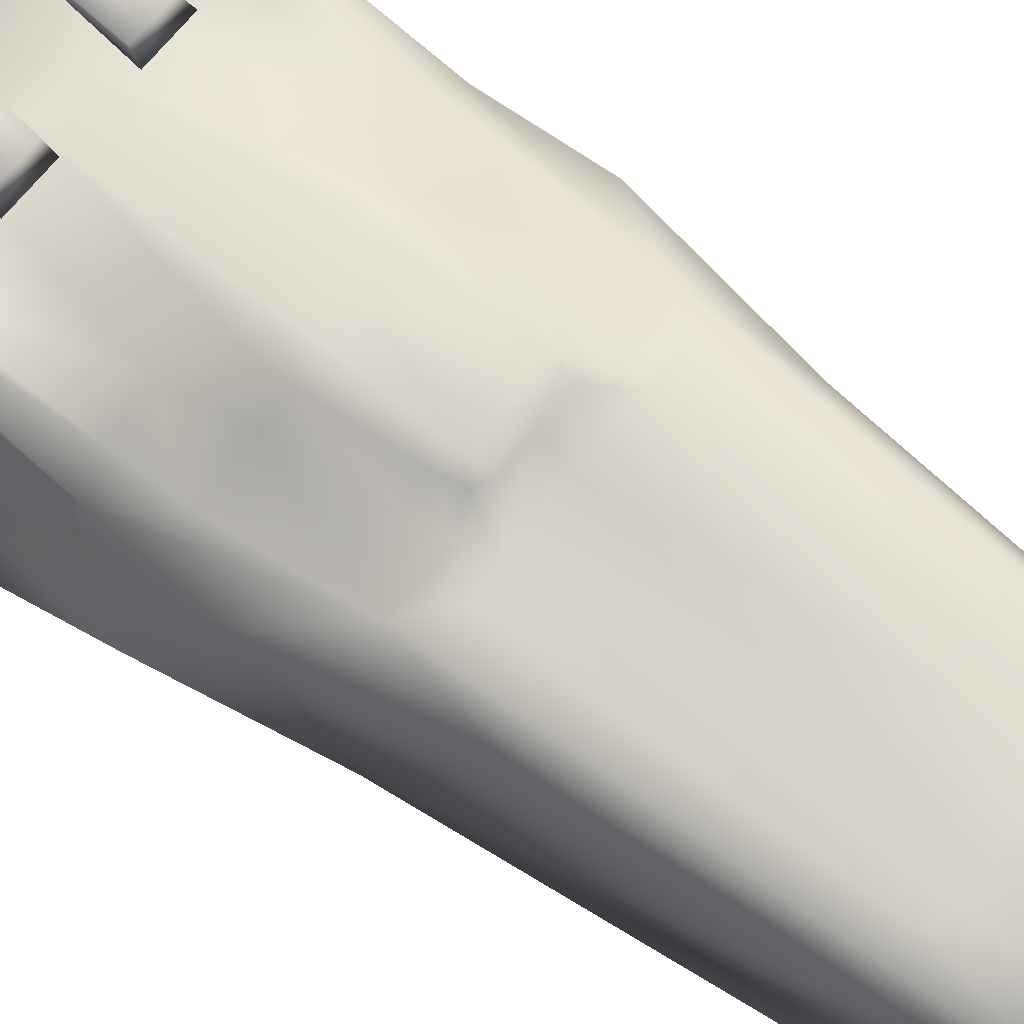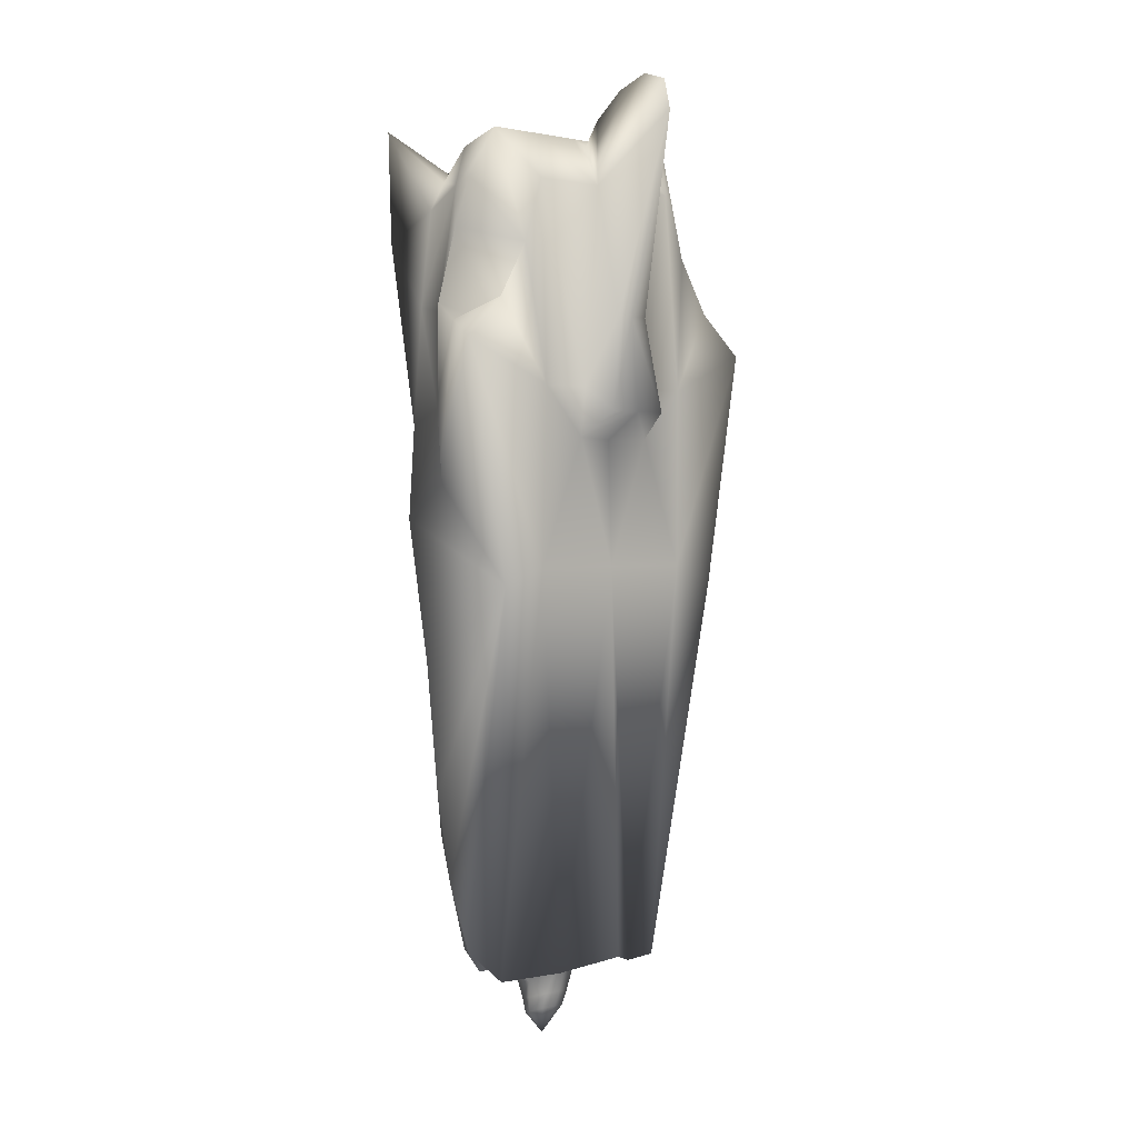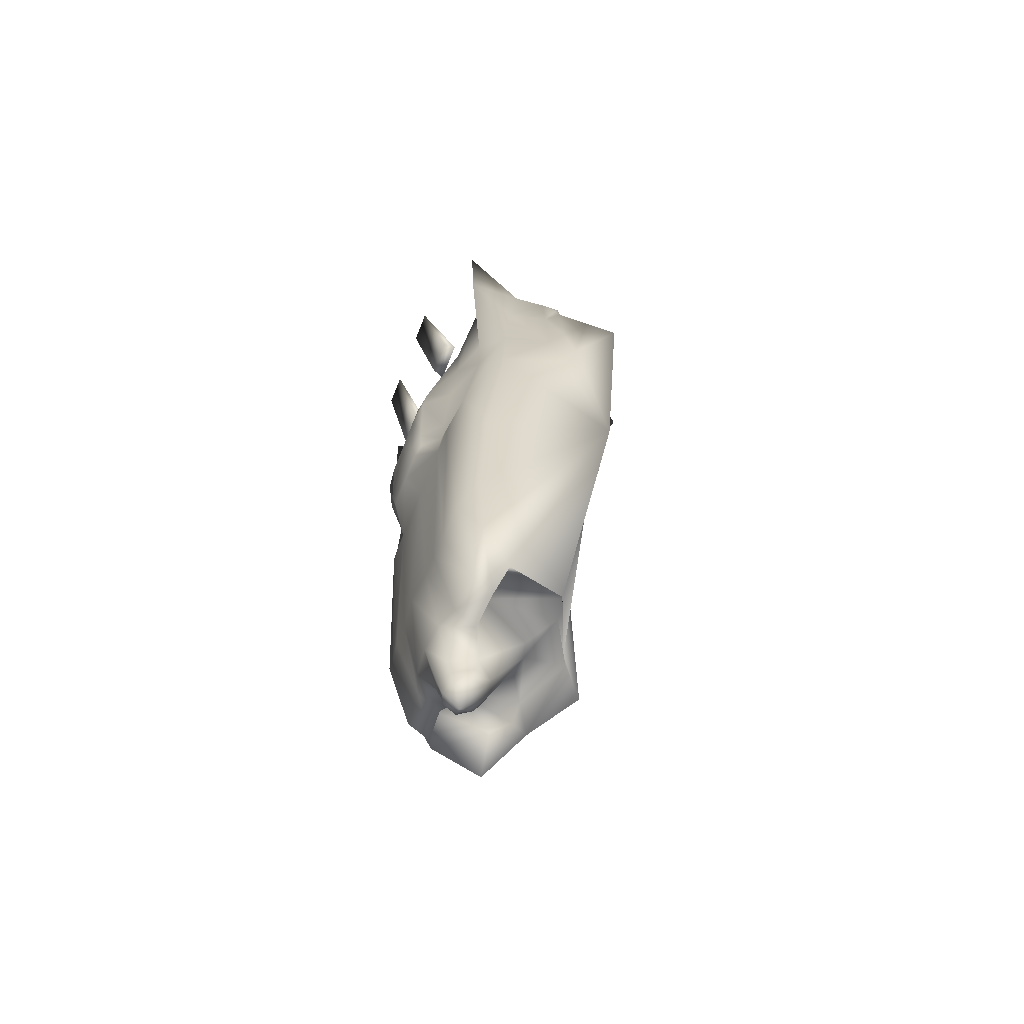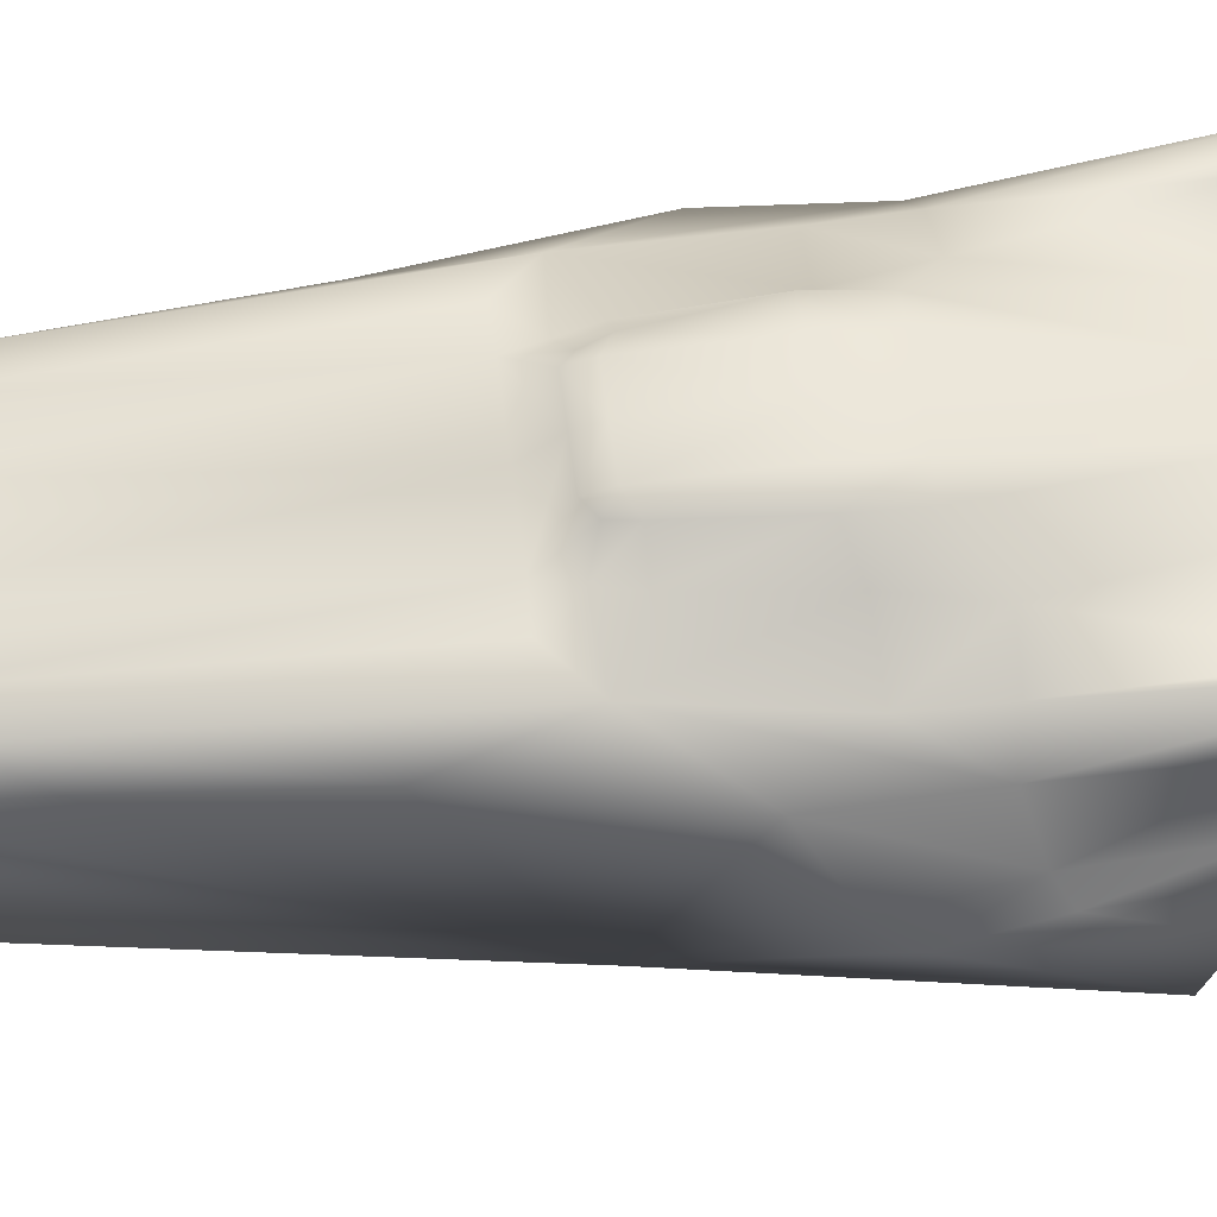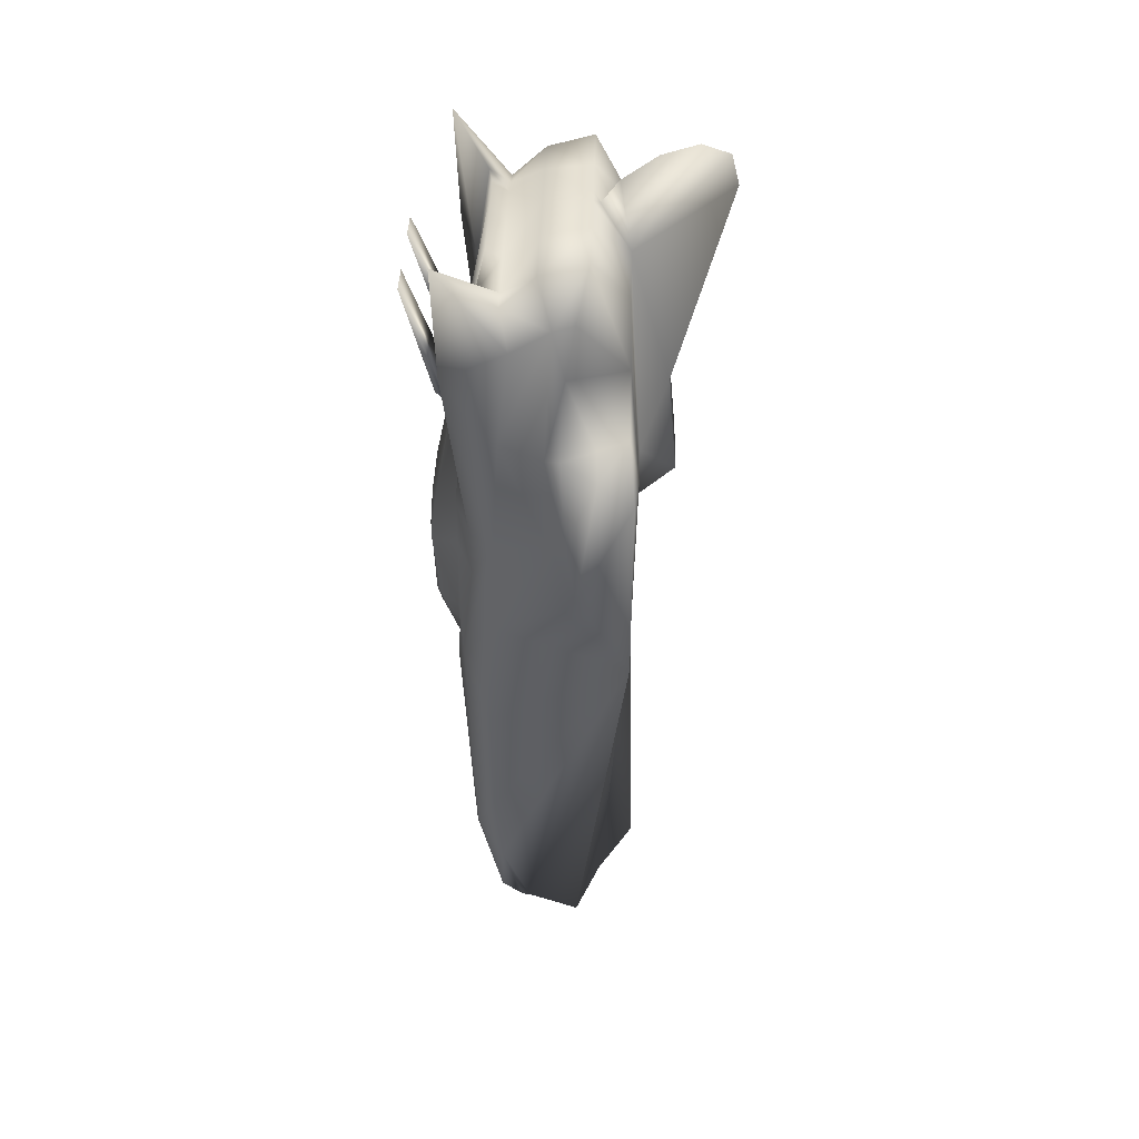
<metadata>
{"format":"obj","ext":"obj","renderer":"f3d","projection":"perspective","resolution":1024,"background":"white","views":[{"elev":67.8,"azim":128.5,"up":"+Y"},{"elev":1.2,"azim":-41.2,"up":"+Z"},{"elev":-67.2,"azim":-111.6,"up":"+Z"},{"elev":56.3,"azim":-97.2,"up":"+Y"},{"elev":39.9,"azim":-88.3,"up":"+Z"}]}
</metadata>
<code>
o mesh_6_196.nr.002
v -0.7849 1.788 7.73
v -0.8328 2.058 7.918
v -0.7898 2.686 10.2
v -1.711 1.788 7.728
v -1.506 2.685 10.2
v -1.622 2.058 7.916
v 0.5049 2.686 10.2
v 0.5789 2.059 7.921
v 1.464 1.785 7.736
v 0.5377 1.789 7.733
v 1.373 2.059 7.923
v 1.221 2.687 10.2
v -0.04833 -3.766 11.72
v -0.6891 -2.747 5.466
v -0.4004 -2.578 7.485
v -0.01437 -2.579 7.492
v -0.05438 -3.602 12.37
v -0.2499 -1.749 10.35
v -0.05771 -3.004 12.57
v -0.924 -1.973 4.928
v -0.8387 -2.004 6.006
v 0.3668 -2.577 7.487
v 0.000108 -2.751 5.47
v 0.924 -1.976 4.934
v 0.8283 -2.003 6.01
v 0.6891 -2.751 5.471
v 0.000111 -1.82 4.895
v -0.05809 -2.245 12.33
v -0.05188 -1.504 11.79
v 0.1694 -1.749 10.35
v 0.1586 -0.993 11.45
v -0.0494 -1.134 11.29
v -0.05276 -0.9932 11.45
v -1.272 -0.9945 11.45
v -0.05314 -0.02455 11.31
v 1.17 -0.992 11.45
v -0.2641 -0.9935 11.45
v -1.846 -1.747 10.35
v -2.303 -1.782 8.969
v 0.01848 -1.901 2.166
v 1.977 -1.905 2.172
v -1.935 -1.902 2.162
v -0.9223 -1.291 -6.619
v -2.137 -0.7677 -6.729
v -3.883 -1.9 6.871
v -1.914 -2.001 6.001
v -2.974 -1.792 7.788
v 2.983 -1.895 1.812
v 1.075 -1.29 -6.614
v 0.07652 -2.053 -6.282
v 0.06978 -1.784 -4.992
v 1.135 -1.169 -5.265
v -2.161 0.3524 -6.248
v -2.185 0.9569 -4.804
v -1.699 0.5346 -6.766
v -1.663 0.522 -5.612
v -1.851 -0.8161 -5.323
v -1.743 1.01 -6.334
v -0.9645 1.065 -6.448
v -0.5341 1.248 -6.468
v -0.9422 0.5912 -6.835
v -1.016 0.5231 -5.606
v -1.51 -1.196 -5.255
v -1.002 -1.17 -5.27
v -0.2853 -0.735 -5.347
v 0.06279 -0.8366 -5.318
v -0.2347 -0.011 -7.392
v -0.2625 0.9088 -7.31
v -0.4356 0.3458 -7.157
v 0.4178 -0.7347 -5.345
v 0.3801 -0.01072 -7.391
v 0.07614 -0.1046 -7.361
v 0.3587 0.1275 -7.75
v 0.08263 0.506 -8.393
v 0.0759 0.8904 -7.989
v 0.5102 0.4348 -7.849
v 0.076 0.04703 -7.725
v -0.2067 0.1272 -7.751
v -0.3582 0.4345 -7.851
v -0.1996 0.7426 -7.946
v -0.4003 0.3849 -7.516
v -0.2276 0.8045 -7.631
v 0.3515 0.7428 -7.945
v 0.3796 0.8048 -7.63
v 0.07601 0.9926 -7.689
v 0.5525 0.3853 -7.514
v 0.5812 0.3463 -7.155
v 0.4079 0.9092 -7.308
v -2.547 -1.149 7.22
v -3.592 -0.4807 7.71
v -3.358 -0.1516 7.558
v -3.207 -0.5562 9.32
v -2.971 -0.7459 10.39
v -3.738 -1.178 7.287
v -2.493 -0.9922 11.44
v -2.987 -0.3007 10.25
v -3.1 0.7545 7.735
v -2.517 -0.01882 11.15
v -3.025 0.5124 9.788
v -3.662 -0.5466 5.743
v -3.765 -0.7743 4.38
v -3.424 -0.2226 5.515
v -3.278 0.9636 3.191
v -2.681 1.118 0.01273
v -2.411 1.103 -2.851
v -3.535 -0.5269 3.924
v -2.936 -1.894 1.797
v -2.385 1.642 1.805
v -3.185 0.9044 5.204
v -2.639 1.38 4.146
v -2.674 1.409 5.298
v -1.882 1.715 5.339
v -3.106 1.828 9.223
v -2.669 1.49 8.412
v -2.529 0.6991 10.47
v -3.122 1.914 11.66
v -2.125 0.6949 10.54
v -1.285 -0.02241 11.31
v -1.292 0.6879 10.8
v -1.298 1.011 10.98
v -2.381 1.149 10.69
v -0.4141 1.013 11
v -1.318 1.558 8.37
v -1.166 2.238 4.786
v 0.3097 1.014 11
v -0.05073 0.6838 10.84
v -0.05024 1.014 11
v -2.013 1.492 -3.83
v -1.776 1.804 1.219
v -1.163 1.803 1.244
v -1.461 1.577 -4.4
v -1.442 1.813 2.269
v -1.051 1.634 -4.474
v -0.5846 1.634 -4.473
v -0.889 2.157 1.916
v -1.31 1.789 1.739
v 0.01911 1.809 1.244
v 1.201 1.804 1.249
v -0.6745 2.327 2.099
v -1.199 2.329 3.885
v -0.6852 2.392 3.887
v -0.6876 2.316 4.79
v -0.0109 2.316 4.792
v -0.4075 1.558 8.372
v 0.6796 2.392 3.89
v 0.6712 2.317 4.794
v -0.005597 2.392 3.889
v -0.03197 1.558 8.373
v 0.339 1.559 8.374
v 0.6992 2.327 2.102
v 1.017 2.233 2.274
v 1.193 2.33 3.89
v -0.6712 2.223 1.741
v 0.01256 2.223 1.743
v 0.01239 2.327 2.1
v 1.341 1.79 1.745
v 2.415 1.644 1.815
v 1.162 1.635 -4.469
v 1.573 1.578 -4.392
v 1.813 1.806 1.228
v 1.615 1.755 4.128
v 3.167 0.9032 5.22
v 1.876 1.012 -6.326
v 0.6962 1.635 -4.47
v 0.05584 1.716 -4.496
v 2.117 1.494 -3.819
v 1.984 -0.8142 -5.314
v 1.643 -1.194 -5.248
v 1.795 0.5237 -5.604
v 1.845 0.5363 -6.758
v 1.141 0.5241 -5.601
v 2.304 0.959 -4.793
v 2.283 -0.7656 -6.72
v 2.301 0.3545 -6.238
v 1.088 0.5922 -6.831
v 1.104 1.066 -6.443
v 0.6732 1.248 -6.466
v 2.507 1.099 -2.835
v 2.739 1.115 0.02786
v 3.544 -0.5273 3.941
v 2.516 -1.149 7.233
v 2.389 -0.9943 11.45
v 1.769 -1.747 10.35
v 2.244 -1.781 8.979
v 1.898 -2.002 6.011
v 2.935 -1.79 7.802
v 3.14 -0.5586 9.334
v 3.546 -0.4793 7.727
v 2.904 -0.2993 10.26
v 2.885 -0.7441 10.4
v 2.412 -0.01793 11.16
v 3.701 -1.176 7.305
v 3.855 -1.897 6.89
v 3.318 -0.151 7.574
v 3.644 -0.546 5.762
v 3.768 -0.769 4.397
v 3.411 -0.2227 5.532
v 3.287 0.9617 3.207
v 3.051 0.7541 7.75
v 3.026 1.828 9.237
v 3.001 1.915 11.67
v 2.652 1.412 5.311
v 1.86 1.712 5.349
v 2.632 1.378 4.16
v 2.436 0.6993 10.48
v 2.944 0.5131 9.8
v 1.254 1.559 8.376
v 2.608 1.489 8.424
v 1.194 1.013 10.98
v 2.282 1.149 10.7
v 2.033 0.6983 10.55
v 1.182 -0.02372 11.32
v 1.19 0.6862 10.81
v 1.149 2.239 4.792
v 0.06952 1.323 -6.489
v -0.9987 2.232 2.27
v -1.621 1.753 4.121
v 0.7025 2.223 1.744
v 0.9138 2.158 1.92
v 1.466 1.814 2.275
f 3 2 1
f 3 1 4
f 4 1 6
f 2 6 1
f 2 3 6
f 6 3 5
f 3 4 5
f 4 6 5
f 10 8 7
f 11 7 8
f 10 11 8
f 12 7 11
f 9 10 7
f 12 9 7
f 11 10 9
f 12 11 9
f 13 16 15
f 18 13 15
f 15 16 14
f 21 18 15
f 15 14 21
f 22 16 13
f 26 16 22
f 26 23 16
f 16 23 14
f 22 13 30
f 17 30 13
f 13 18 17
f 18 21 38
f 19 17 18
f 30 17 19
f 14 23 20
f 20 21 14
f 38 21 46
f 21 20 46
f 25 26 22
f 22 30 25
f 24 23 26
f 26 25 24
f 23 24 27
f 27 20 23
f 183 25 30
f 28 19 18
f 29 28 18
f 32 29 18
f 30 19 28
f 30 28 29
f 30 29 32
f 30 32 31
f 32 33 31
f 37 33 32
f 37 18 34
f 34 18 38
f 37 32 18
f 36 30 31
f 183 30 36
f 31 33 35
f 35 33 37
f 212 31 35
f 36 31 212
f 35 37 118
f 118 37 34
f 34 38 95
f 118 34 98
f 98 34 95
f 95 38 39
f 38 46 39
f 27 40 20
f 42 20 40
f 42 46 20
f 24 40 27
f 40 24 41
f 41 49 40
f 49 50 40
f 40 50 43
f 40 43 42
f 42 43 44
f 42 44 107
f 45 46 42
f 45 42 107
f 47 46 45
f 39 46 47
f 24 185 41
f 185 24 25
f 173 49 41
f 48 173 41
f 41 185 193
f 48 41 193
f 173 168 49
f 50 49 51
f 51 43 50
f 51 49 52
f 57 56 53
f 44 57 53
f 44 53 107
f 53 54 107
f 55 54 53
f 53 56 55
f 56 61 55
f 56 62 61
f 57 62 56
f 57 63 62
f 44 63 57
f 43 63 44
f 54 105 107
f 128 105 54
f 128 54 58
f 58 54 55
f 61 59 55
f 55 59 58
f 62 69 61
f 61 60 59
f 69 60 61
f 62 65 69
f 64 65 62
f 63 64 62
f 64 63 43
f 64 43 51
f 66 65 64
f 66 64 51
f 65 66 67
f 69 65 67
f 51 52 66
f 52 70 66
f 71 66 70
f 66 71 72
f 72 67 66
f 67 81 69
f 67 72 78
f 81 67 79
f 78 79 67
f 81 82 69
f 68 69 82
f 60 69 68
f 171 70 52
f 171 52 168
f 49 168 52
f 71 70 87
f 87 70 171
f 87 86 71
f 73 72 71
f 76 71 86
f 71 76 73
f 80 79 74
f 75 80 74
f 74 83 75
f 74 76 83
f 74 73 76
f 74 77 73
f 78 77 74
f 79 78 74
f 79 80 81
f 80 75 82
f 82 81 80
f 84 75 83
f 75 84 85
f 85 82 75
f 83 86 84
f 86 83 76
f 72 73 77
f 77 78 72
f 82 85 68
f 88 85 84
f 84 87 88
f 87 84 86
f 85 88 215
f 215 68 85
f 68 215 60
f 177 215 88
f 39 89 92
f 90 92 89
f 91 92 90
f 91 96 92
f 92 96 93
f 39 92 93
f 89 94 90
f 89 47 94
f 47 89 39
f 93 95 39
f 93 96 95
f 100 91 90
f 100 90 94
f 97 96 91
f 102 97 91
f 102 91 100
f 96 98 95
f 96 115 98
f 97 99 96
f 99 115 96
f 100 94 101
f 101 102 100
f 94 45 101
f 94 47 45
f 97 113 99
f 109 113 97
f 107 101 45
f 107 106 101
f 106 102 101
f 103 102 106
f 104 103 107
f 105 104 107
f 107 103 106
f 103 109 102
f 109 97 102
f 108 103 104
f 108 109 103
f 128 108 104
f 128 104 105
f 108 110 109
f 110 111 109
f 111 113 109
f 108 217 110
f 217 112 110
f 110 112 111
f 112 114 111
f 111 114 113
f 113 114 116
f 113 116 99
f 112 123 114
f 124 123 112
f 116 115 99
f 116 117 115
f 117 98 115
f 121 117 116
f 114 121 116
f 117 118 98
f 119 118 117
f 121 119 117
f 120 119 121
f 114 120 121
f 123 120 114
f 119 35 118
f 126 35 119
f 120 126 119
f 122 126 120
f 123 122 120
f 144 122 123
f 124 144 123
f 213 35 126
f 212 35 213
f 213 126 209
f 209 126 125
f 125 126 127
f 127 126 122
f 144 127 122
f 58 131 128
f 131 129 128
f 128 129 108
f 131 130 129
f 133 130 131
f 58 133 131
f 59 133 58
f 129 130 136
f 129 136 108
f 136 132 108
f 132 217 108
f 134 130 133
f 59 134 133
f 134 137 130
f 136 130 135
f 60 134 59
f 135 216 136
f 165 137 134
f 60 165 134
f 164 137 165
f 138 137 164
f 135 139 216
f 153 139 135
f 215 165 60
f 139 141 216
f 216 141 140
f 141 142 140
f 140 142 124
f 141 143 142
f 147 143 141
f 139 147 141
f 143 148 142
f 142 148 144
f 142 144 124
f 146 148 143
f 145 143 147
f 146 143 145
f 145 147 150
f 150 147 155
f 155 147 139
f 153 155 139
f 149 148 146
f 149 127 148
f 148 127 144
f 214 149 146
f 152 146 145
f 214 146 152
f 151 145 150
f 152 145 151
f 150 155 218
f 154 155 153
f 218 155 154
f 219 150 218
f 151 150 219
f 156 151 219
f 219 138 156
f 156 138 160
f 157 156 160
f 157 220 156
f 160 138 159
f 159 138 158
f 158 138 164
f 166 160 159
f 157 160 166
f 157 161 220
f 204 161 157
f 162 204 157
f 198 162 157
f 159 158 163
f 166 159 163
f 158 164 176
f 163 158 176
f 176 164 177
f 164 165 177
f 179 157 166
f 174 169 167
f 174 167 173
f 167 168 173
f 171 168 167
f 169 171 167
f 170 169 174
f 175 171 169
f 170 175 169
f 174 172 170
f 48 172 174
f 48 174 173
f 175 87 171
f 170 176 175
f 163 176 170
f 170 172 163
f 176 177 175
f 175 177 87
f 163 172 166
f 172 178 166
f 48 178 172
f 48 179 178
f 178 179 166
f 48 198 179
f 180 198 48
f 196 180 48
f 187 181 184
f 190 187 184
f 184 182 190
f 184 183 182
f 184 185 183
f 186 185 184
f 184 181 186
f 192 186 181
f 181 187 188
f 188 192 181
f 188 187 194
f 187 189 194
f 190 189 187
f 182 189 190
f 182 183 36
f 182 36 191
f 182 191 189
f 185 25 183
f 193 185 186
f 193 186 192
f 192 188 195
f 188 194 195
f 196 192 195
f 196 193 192
f 194 189 199
f 194 199 197
f 195 197 196
f 196 197 180
f 180 197 198
f 197 162 198
f 197 199 162
f 195 194 197
f 199 200 162
f 162 200 202
f 162 202 204
f 206 200 199
f 189 206 199
f 200 208 202
f 201 208 200
f 206 201 200
f 202 208 203
f 202 203 204
f 204 203 161
f 206 205 201
f 189 205 206
f 191 205 189
f 208 207 203
f 208 209 207
f 210 209 208
f 201 210 208
f 201 211 210
f 193 196 48
f 179 198 157
f 205 211 201
f 205 191 211
f 191 212 211
f 211 212 213
f 211 213 210
f 191 36 212
f 210 213 209
f 209 125 207
f 207 125 149
f 207 149 214
f 203 207 214
f 125 127 149
f 88 87 177
f 177 165 215
f 136 216 132
f 216 140 132
f 132 140 217
f 140 124 217
f 217 124 112
f 130 153 135
f 130 154 153
f 137 154 130
f 138 154 137
f 218 154 138
f 219 218 138
f 220 151 156
f 220 152 151
f 161 152 220
f 161 214 152
f 203 214 161

</code>
